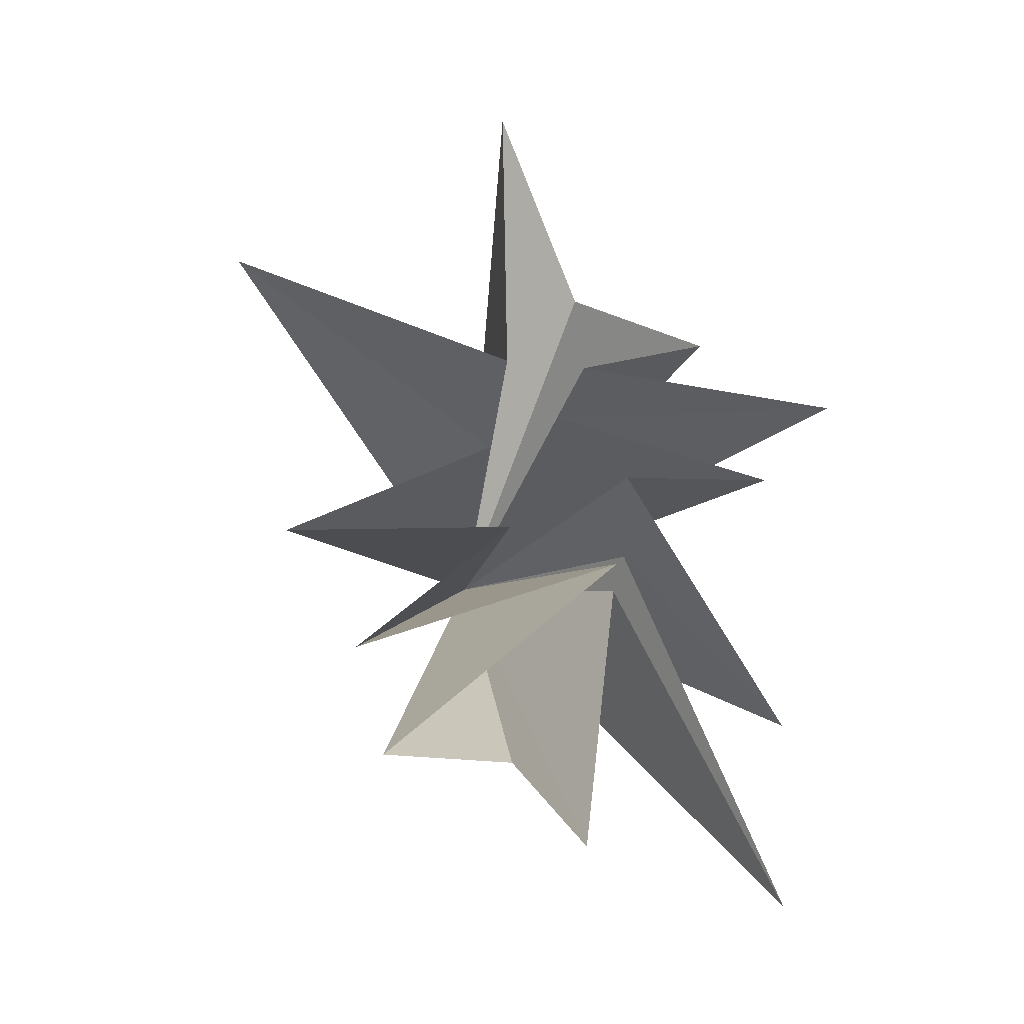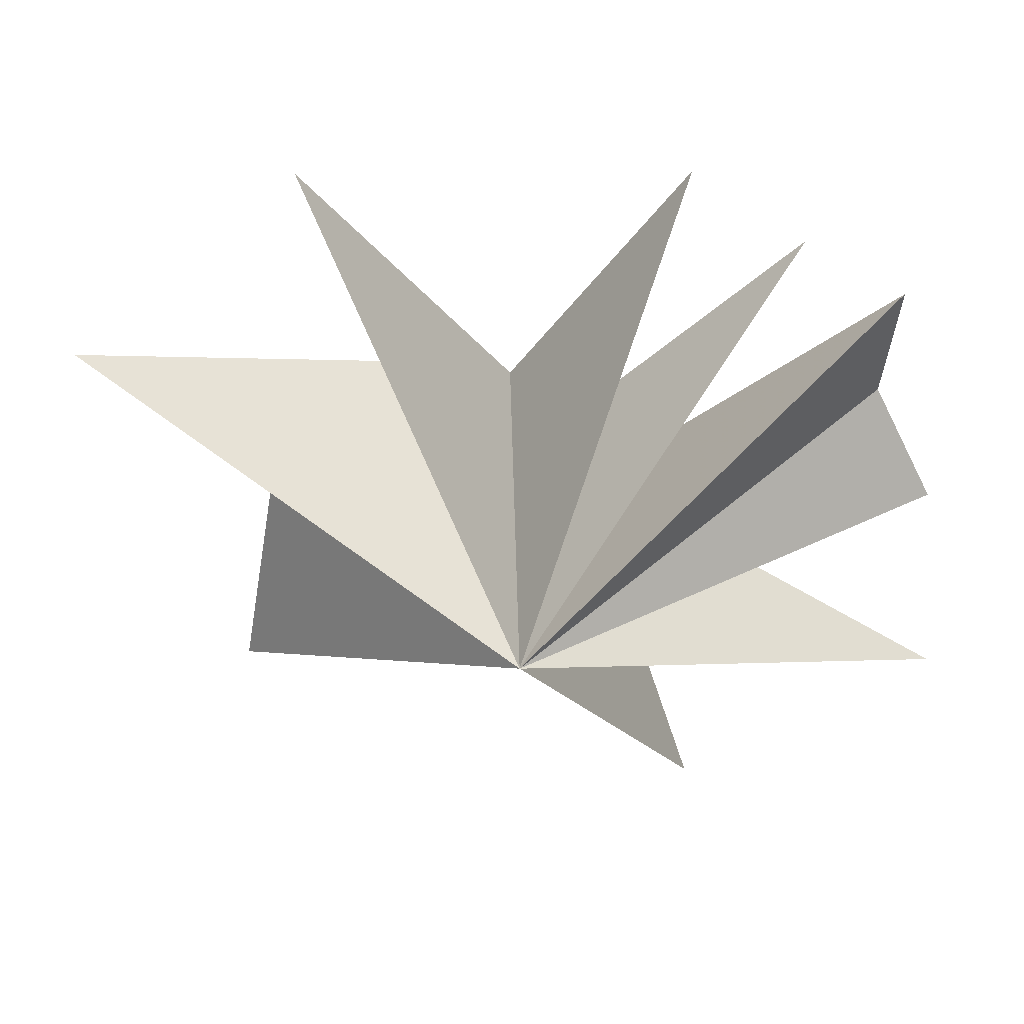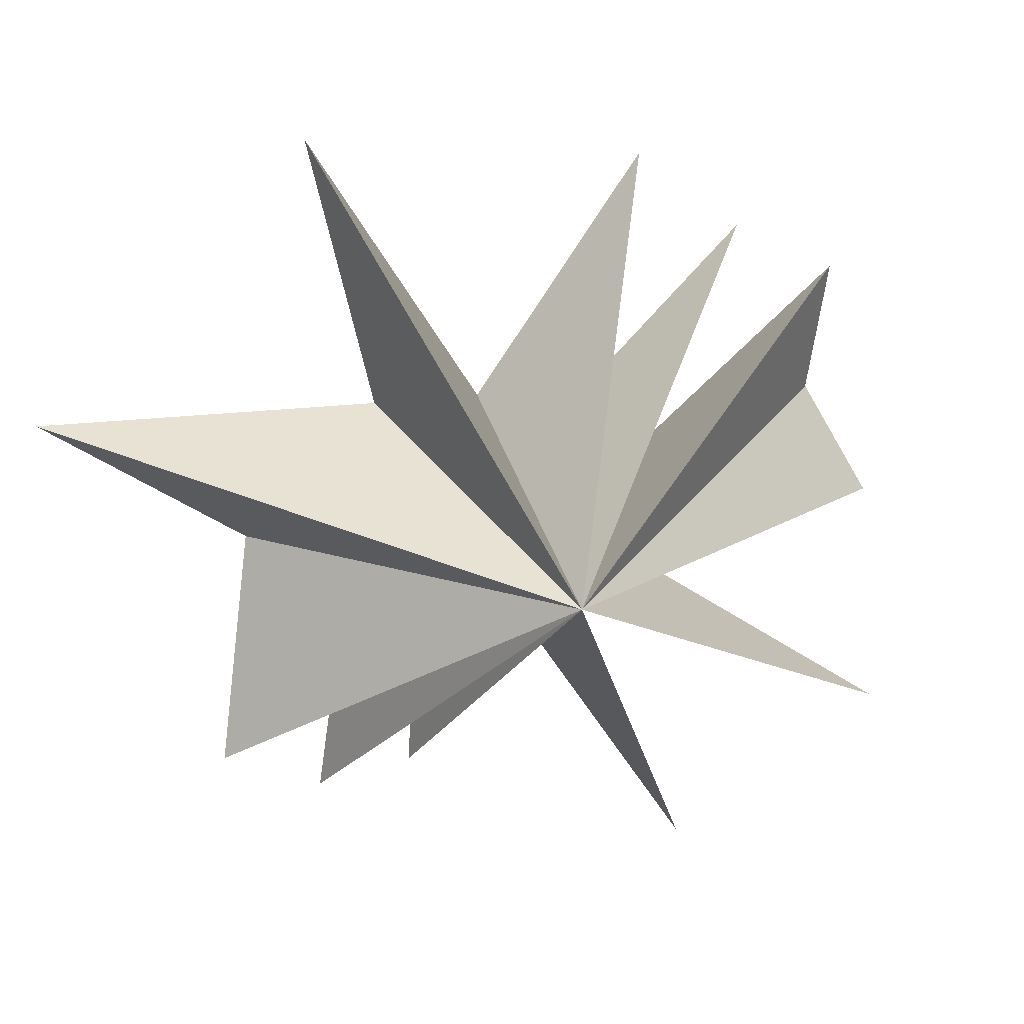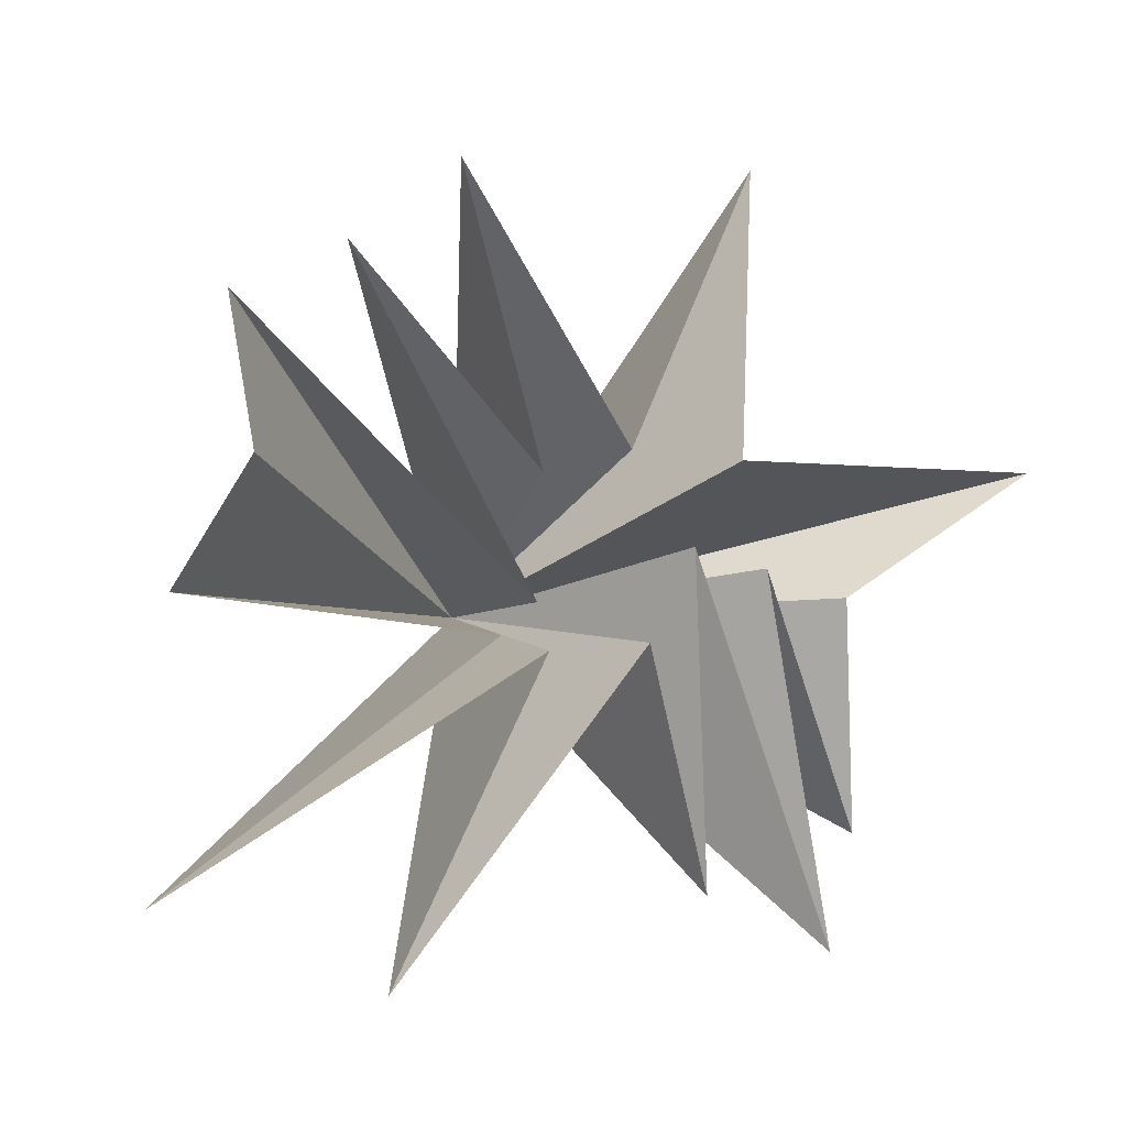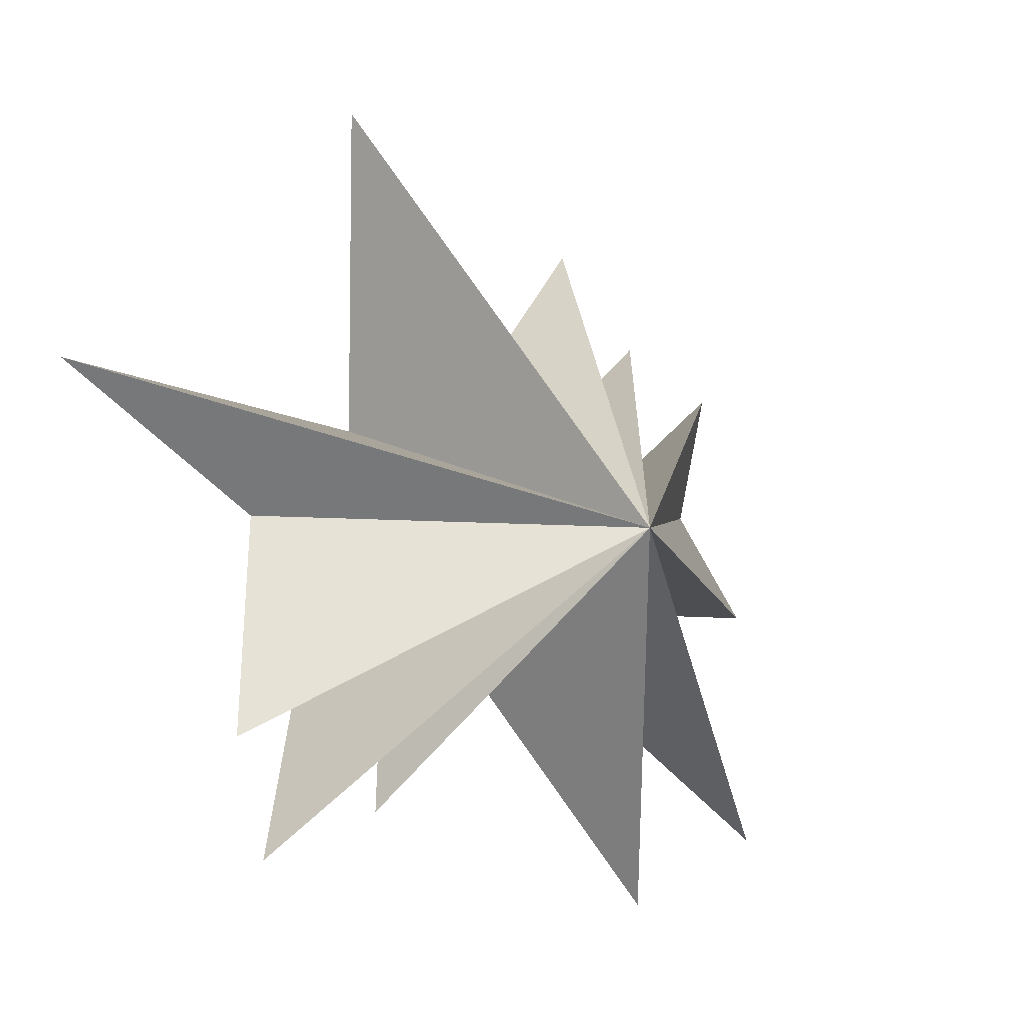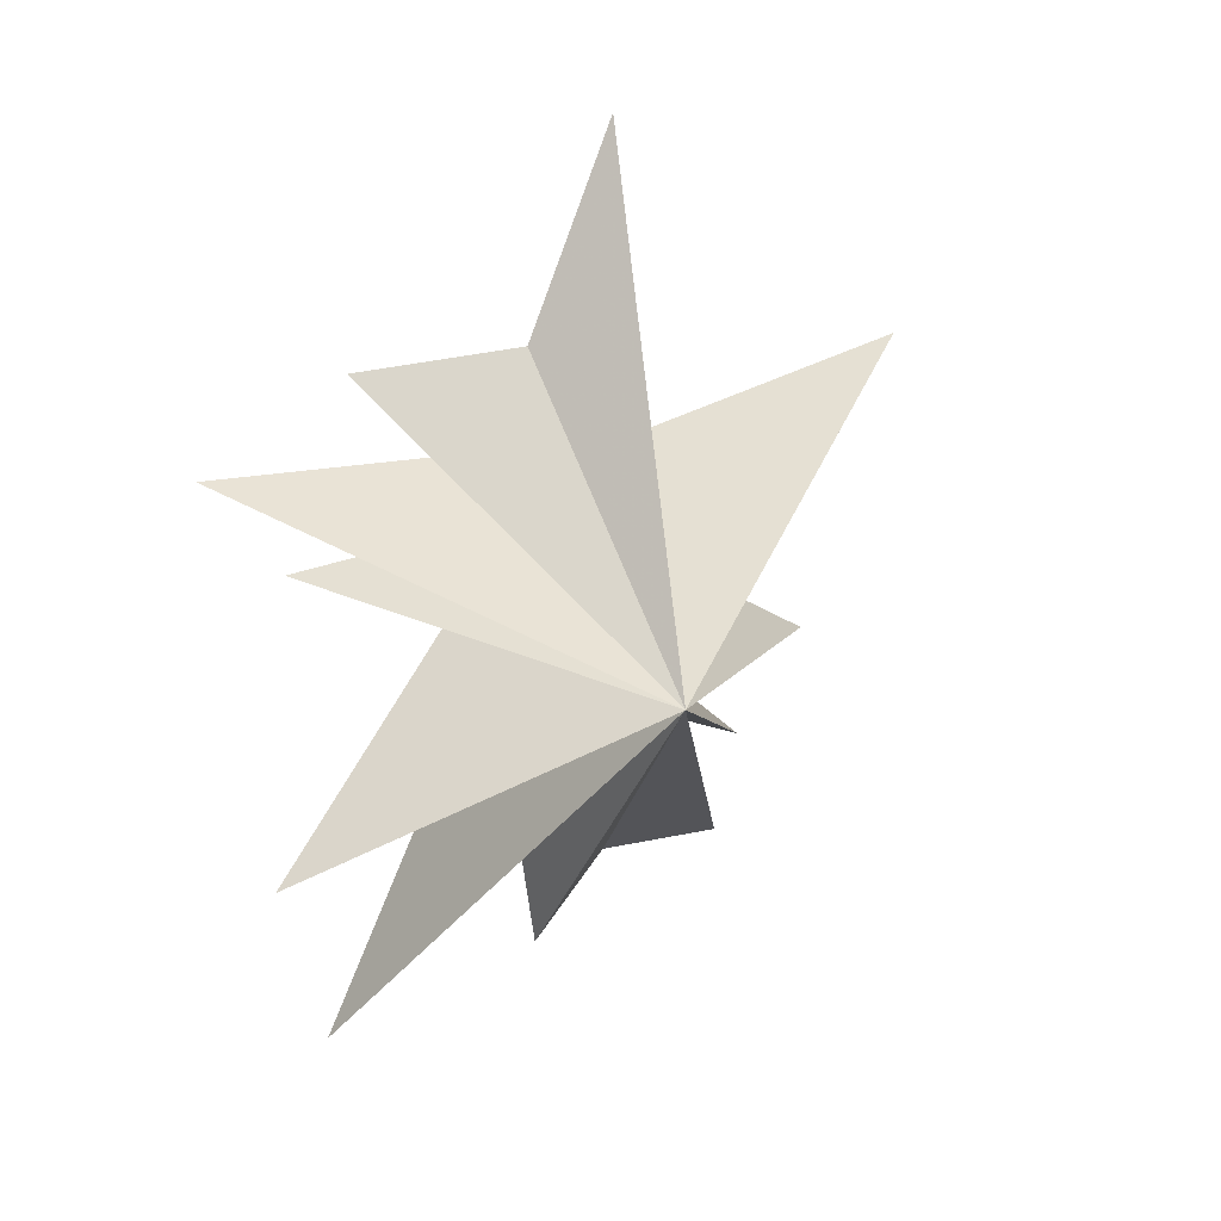
<metadata>
{"format":"obj","ext":"obj","renderer":"f3d","projection":"perspective","resolution":1024,"background":"white","views":[{"elev":-28.0,"azim":-123.5,"up":"+Z"},{"elev":39.5,"azim":92.8,"up":"+Y"},{"elev":16.3,"azim":73.5,"up":"+Y"},{"elev":-2.1,"azim":-122.0,"up":"+Y"},{"elev":-14.6,"azim":48.1,"up":"+Y"},{"elev":26.9,"azim":53.1,"up":"+Z"}]}
</metadata>
<code>
v -0.2361 1.862 -7.217
v 0.3437 -0.4431 -8.456
v -0.4036 2.107 2.547
v 0.06069 -1.115 -2.317
v 1.852 7.998 4.372
v -0.05312 -5.554 -9.031
v 0.08941 2.255 0.4319
v -0.0124 -1.388 -1.384
v 1.79 -7.494 -3.614
v 0.1447 7.236 -3.097
v -0.4348 -1.241 0.4689
v -0.003287 1.76 -1.507
v -0.01829 -5.859 1.995
v -0.03618 5.586 -5.414
v -0.1069 0.5132 1.686
v -0.8493 -0.5549 -2.152
v -1.453 -6.841 3.699
v 0.3304 4.645 -7.448
v -0.6719 0.1244 2.888
v 1.113 -4.925 6.242
v 0.3193 -0.3637 5.505
v -0.2399 2.146 9.609
v 5.851 -0.717 -0.03968
f 12 10 23
f 23 10 7
f 23 7 5
f 23 5 3
f 23 3 22
f 23 22 21
f 23 21 20
f 23 20 19
f 23 19 17
f 23 17 15
f 23 15 13
f 23 13 11
f 23 11 9
f 23 9 8
f 23 8 6
f 23 6 4
f 23 4 2
f 23 2 1
f 23 1 18
f 23 18 16
f 23 16 14
f 23 14 12

</code>
